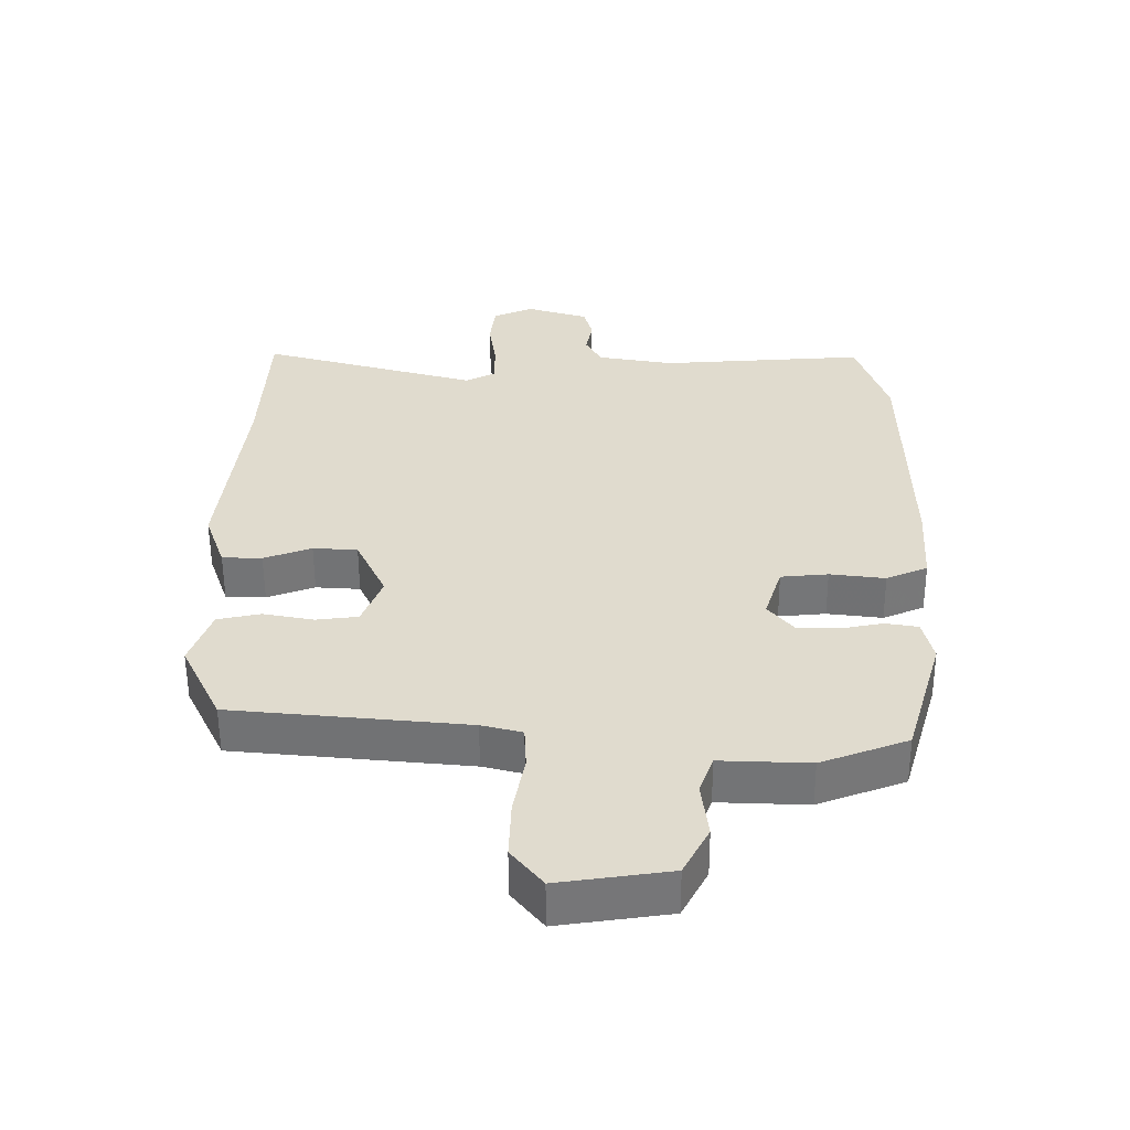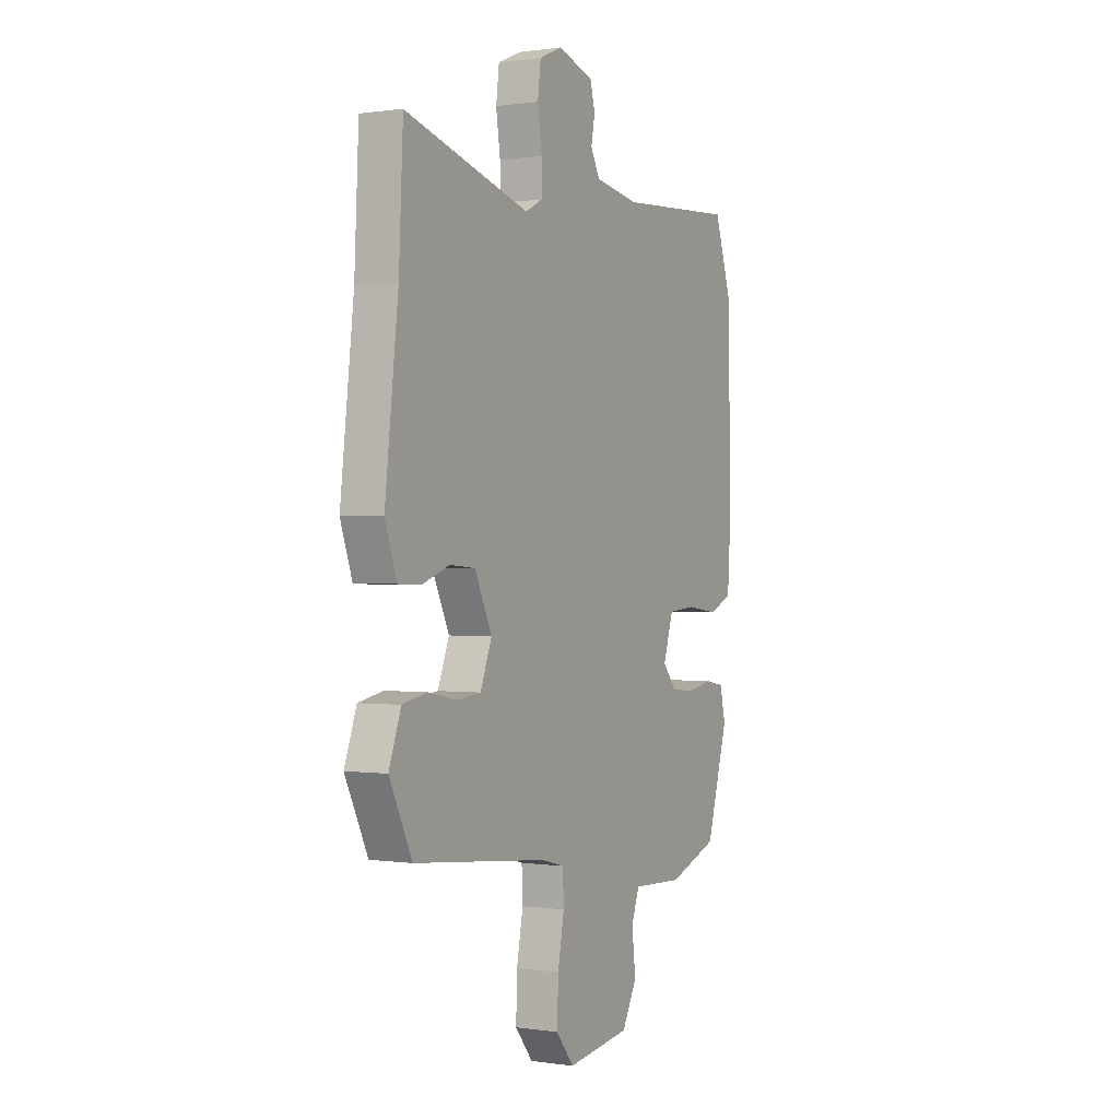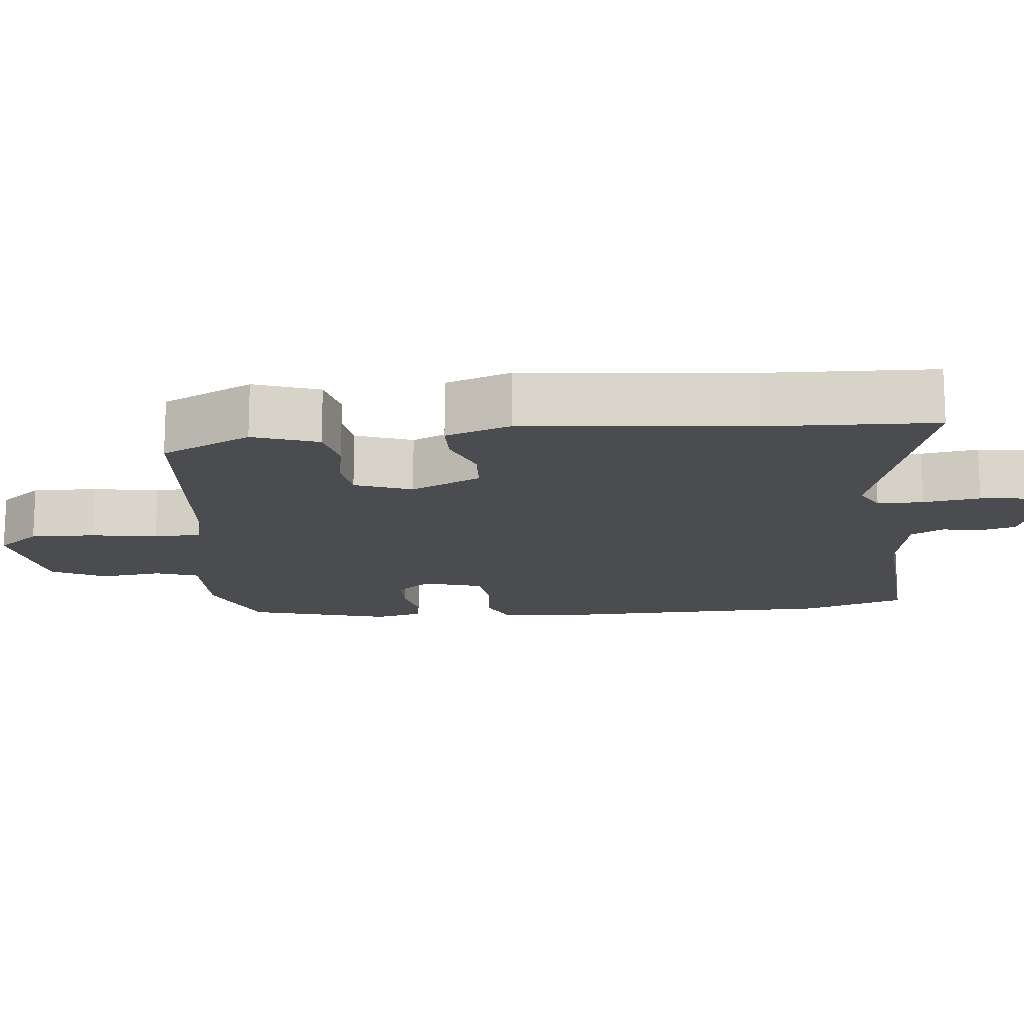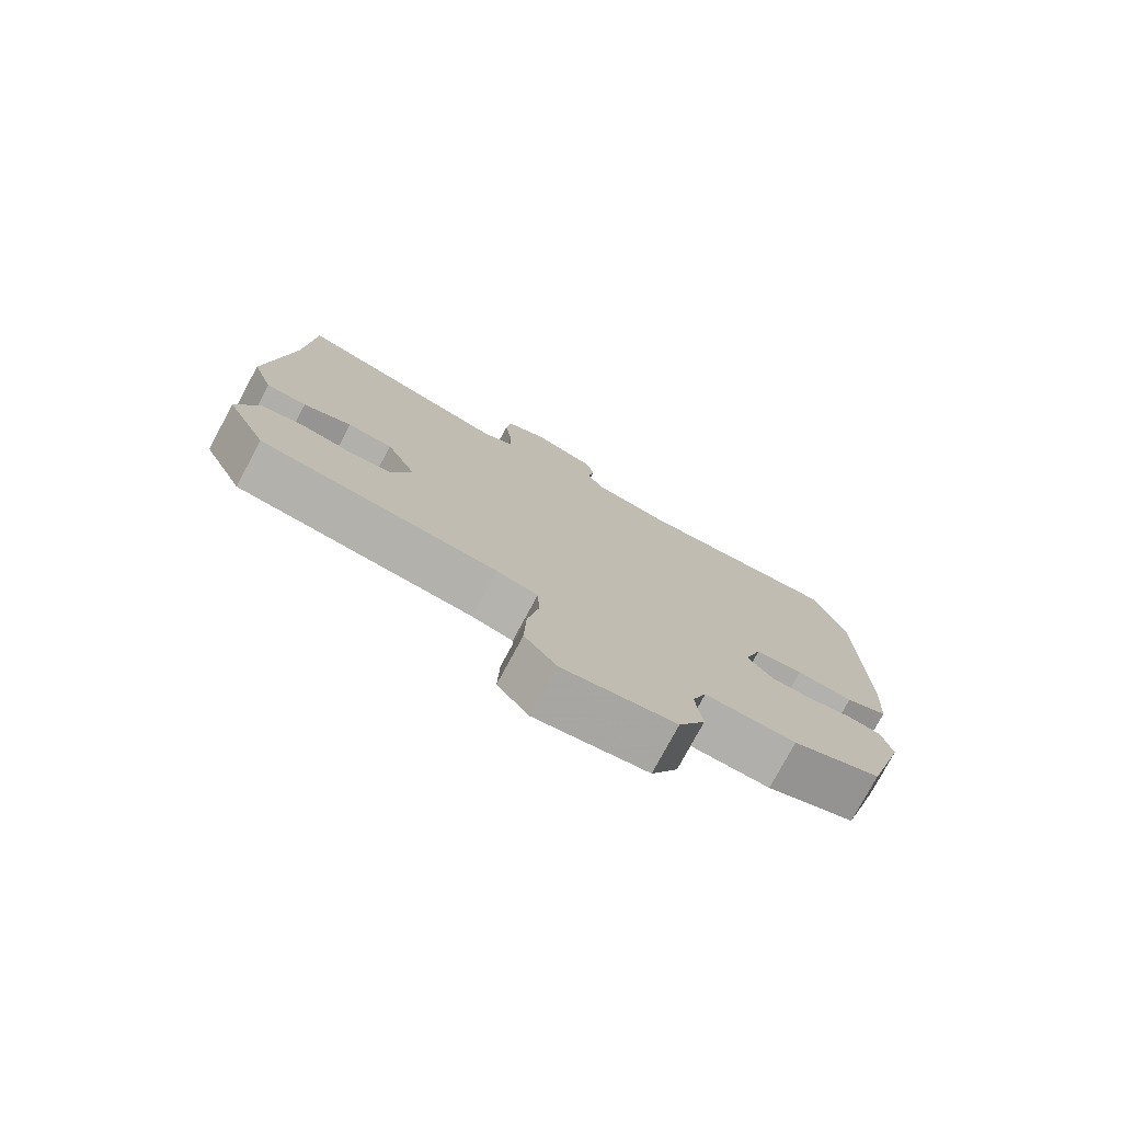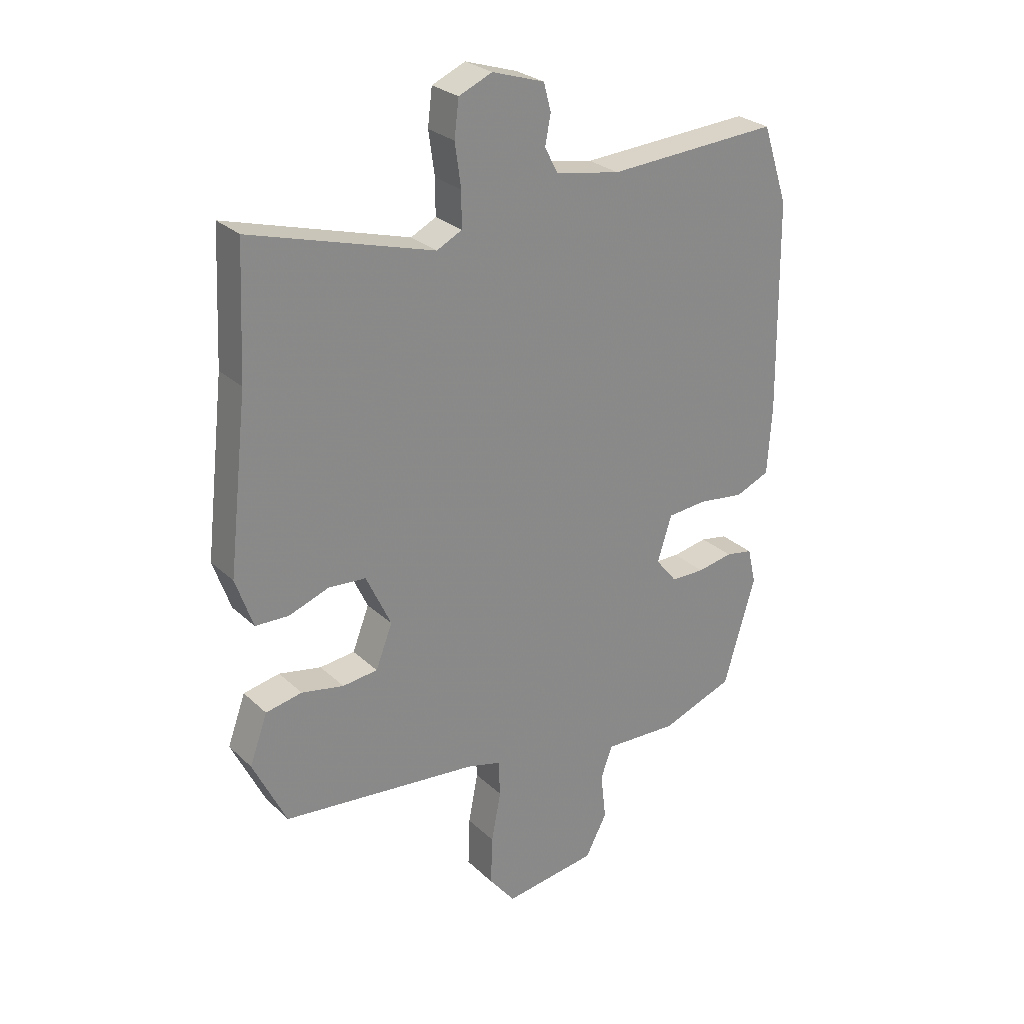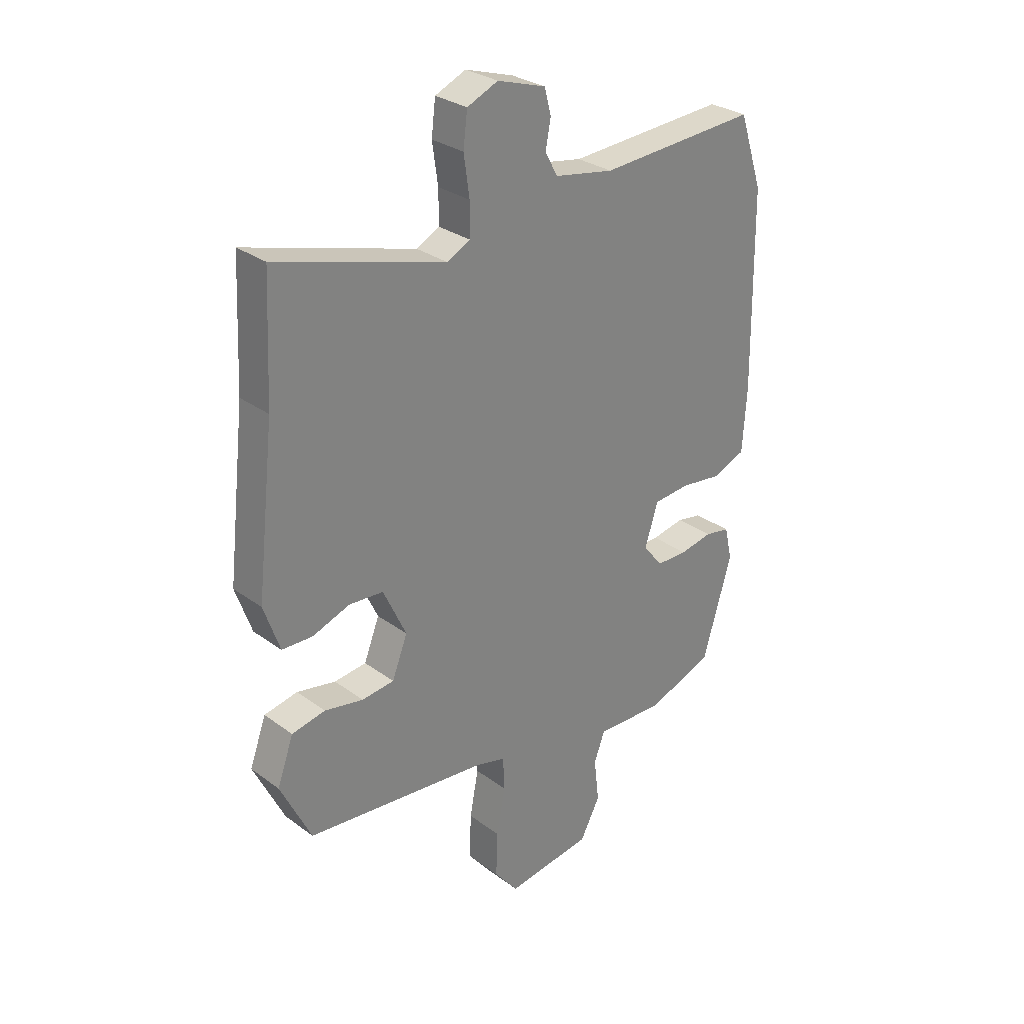
<metadata>
{"format":"obj","ext":"obj","renderer":"f3d","projection":"perspective","resolution":1024,"background":"white","views":[{"elev":-56.4,"azim":0.3,"up":"+Z"},{"elev":0.4,"azim":-61.2,"up":"+Z"},{"elev":-15.1,"azim":-83.6,"up":"+Y"},{"elev":-77.3,"azim":-28.3,"up":"+Z"},{"elev":27.2,"azim":-35.6,"up":"+Z"},{"elev":29.5,"azim":-42.9,"up":"+Z"}]}
</metadata>
<code>
v -0.473 0.07 -0.415
v -0.533 0.07 -0.291
v -0.501 0.07 -0.203
v -0.436 0.07 -0.19
v -0.36 0.07 -0.205
v -0.297 0.07 -0.198
v -0.267 0.07 -0.121
v -0.312 0.07 -0.025
v -0.379 0.07 -0.02
v -0.451 0.07 -0.046
v -0.511 0.07 -0.044
v -0.542 0.07 0.045
v -0.507 0.07 0.352
v -0.496 0.07 0.581
v -0.168 0.07 0.486
v -0.123 0.07 0.509
v -0.123 0.07 0.572
v -0.134 0.07 0.649
v -0.126 0.07 0.714
v -0.066 0.07 0.74
v 0.028 0.07 0.71
v 0.041 0.07 0.661
v 0.031 0.07 0.608
v 0.055 0.07 0.563
v 0.171 0.07 0.542
v 0.48 0.07 0.56
v 0.526 0.07 0.421
v 0.531 0.07 0.043
v 0.523 0.07 -0.08
v 0.461 0.07 -0.106
v 0.378 0.07 -0.095
v 0.307 0.07 -0.101
v 0.281 0.07 -0.183
v 0.32 0.07 -0.231
v 0.381 0.07 -0.232
v 0.445 0.07 -0.22
v 0.494 0.07 -0.229
v 0.509 0.07 -0.294
v 0.452 0.07 -0.488
v 0.322 0.07 -0.536
v 0.188 0.07 -0.53
v 0.167 0.07 -0.588
v 0.177 0.07 -0.673
v 0.138 0.07 -0.747
v -0.029 0.07 -0.77
v -0.076 0.07 -0.711
v -0.073 0.07 -0.623
v -0.056 0.07 -0.533
v -0.059 0.07 -0.468
v -0.12 0.07 -0.452
v -0.473 0 -0.415
v -0.533 0 -0.291
v -0.501 0 -0.203
v -0.436 0 -0.19
v -0.36 0 -0.205
v -0.297 0 -0.198
v -0.267 0 -0.121
v -0.312 0 -0.025
v -0.379 0 -0.02
v -0.451 0 -0.046
v -0.511 0 -0.044
v -0.542 0 0.045
v -0.507 0 0.352
v -0.496 0 0.581
v -0.168 0 0.486
v -0.123 0 0.509
v -0.123 0 0.572
v -0.134 0 0.649
v -0.126 0 0.714
v -0.066 0 0.74
v 0.028 0 0.71
v 0.041 0 0.661
v 0.031 0 0.608
v 0.055 0 0.563
v 0.171 0 0.542
v 0.48 0 0.56
v 0.526 0 0.421
v 0.531 0 0.043
v 0.523 0 -0.08
v 0.461 0 -0.106
v 0.378 0 -0.095
v 0.307 0 -0.101
v 0.281 0 -0.183
v 0.32 0 -0.231
v 0.381 0 -0.232
v 0.445 0 -0.22
v 0.494 0 -0.229
v 0.509 0 -0.294
v 0.452 0 -0.488
v 0.322 0 -0.536
v 0.188 0 -0.53
v 0.167 0 -0.588
v 0.177 0 -0.673
v 0.138 0 -0.747
v -0.029 0 -0.77
v -0.076 0 -0.711
v -0.073 0 -0.623
v -0.056 0 -0.533
v -0.059 0 -0.468
v -0.12 0 -0.452
f 46 47 48
f 45 46 48
f 44 45 48
f 43 44 48
f 42 43 48
f 41 42 48 49
f 41 49 50
f 40 41 50
f 39 40 50
f 38 39 50
f 37 38 50
f 36 37 50
f 35 36 50
f 29 30 31
f 28 29 31
f 27 28 31
f 26 27 31
f 25 26 31
f 24 25 31 32
f 23 24 32 33
f 21 22 23
f 20 21 23
f 19 20 23
f 18 19 23
f 17 18 23
f 16 17 23 33
f 13 14 15
f 12 13 15
f 11 12 15
f 10 11 15
f 9 10 15
f 8 9 15 16
f 7 8 16 33
f 3 4 5
f 2 3 5
f 1 2 5
f 50 1 5
f 50 5 6
f 34 35 50
f 33 34 50
f 7 33 50
f 6 7 50
f 98 97 96
f 98 96 95
f 98 95 94
f 98 94 93
f 98 93 92
f 99 98 92 91
f 100 99 91
f 100 91 90
f 100 90 89
f 100 89 88
f 100 88 87
f 100 87 86
f 100 86 85
f 81 80 79
f 81 79 78
f 81 78 77
f 81 77 76
f 81 76 75
f 82 81 75 74
f 83 82 74 73
f 73 72 71
f 73 71 70
f 73 70 69
f 73 69 68
f 73 68 67
f 83 73 67 66
f 65 64 63
f 65 63 62
f 65 62 61
f 65 61 60
f 65 60 59
f 66 65 59 58
f 83 66 58 57
f 55 54 53
f 55 53 52
f 55 52 51
f 55 51 100
f 56 55 100
f 100 85 84
f 100 84 83
f 100 83 57
f 100 57 56
f 1 51 52 2
f 2 52 53 3
f 3 53 54 4
f 4 54 55 5
f 5 55 56 6
f 6 56 57 7
f 7 57 58 8
f 8 58 59 9
f 9 59 60 10
f 10 60 61 11
f 11 61 62 12
f 12 62 63 13
f 13 63 64 14
f 14 64 65 15
f 15 65 66 16
f 16 66 67 17
f 17 67 68 18
f 18 68 69 19
f 19 69 70 20
f 20 70 71 21
f 21 71 72 22
f 22 72 73 23
f 23 73 74 24
f 24 74 75 25
f 25 75 76 26
f 26 76 77 27
f 27 77 78 28
f 28 78 79 29
f 29 79 80 30
f 30 80 81 31
f 31 81 82 32
f 32 82 83 33
f 33 83 84 34
f 34 84 85 35
f 35 85 86 36
f 36 86 87 37
f 37 87 88 38
f 38 88 89 39
f 39 89 90 40
f 40 90 91 41
f 41 91 92 42
f 42 92 93 43
f 43 93 94 44
f 44 94 95 45
f 45 95 96 46
f 46 96 97 47
f 47 97 98 48
f 48 98 99 49
f 49 99 100 50
f 50 100 51 1

</code>
